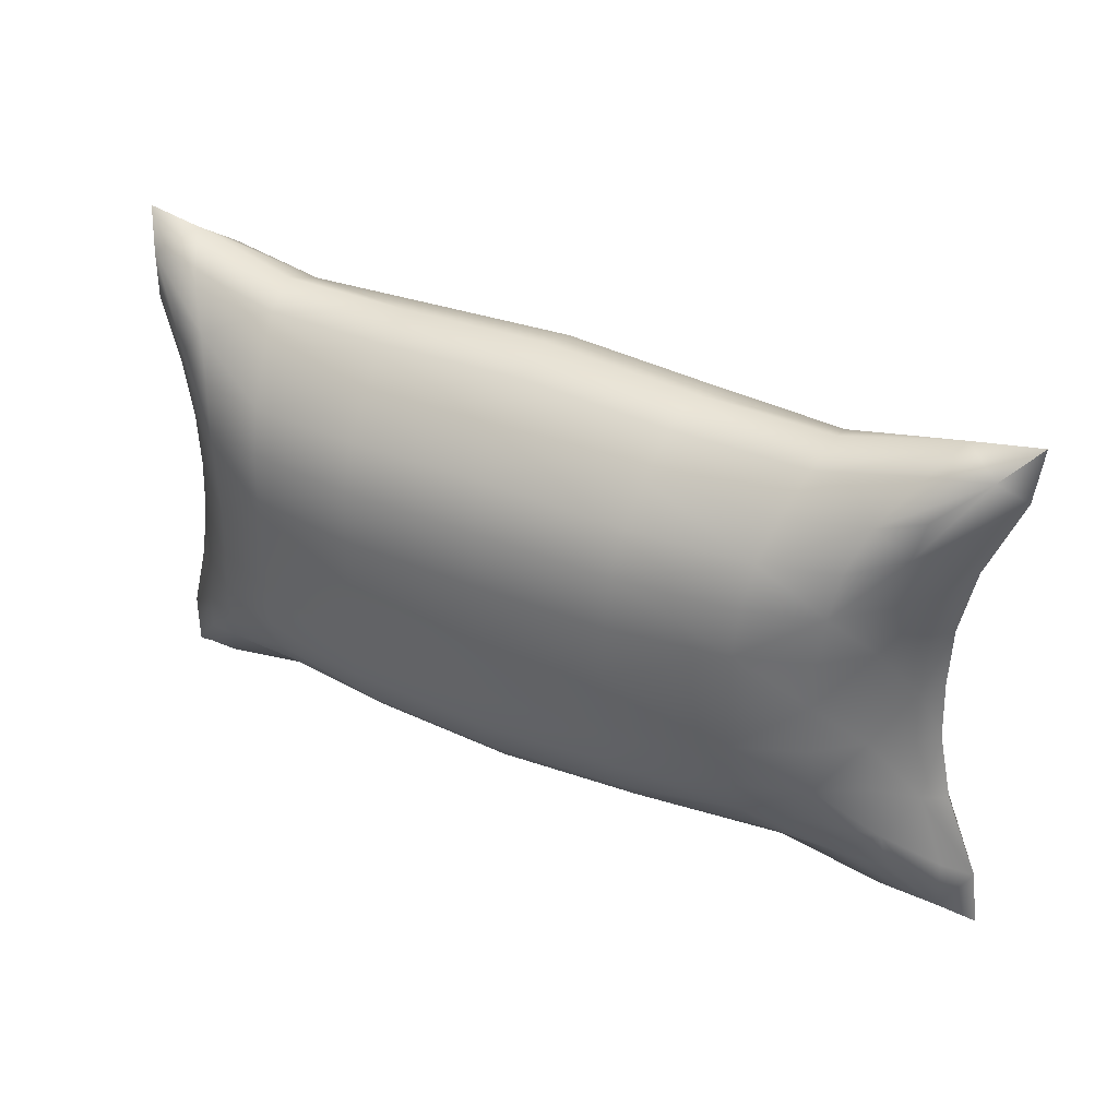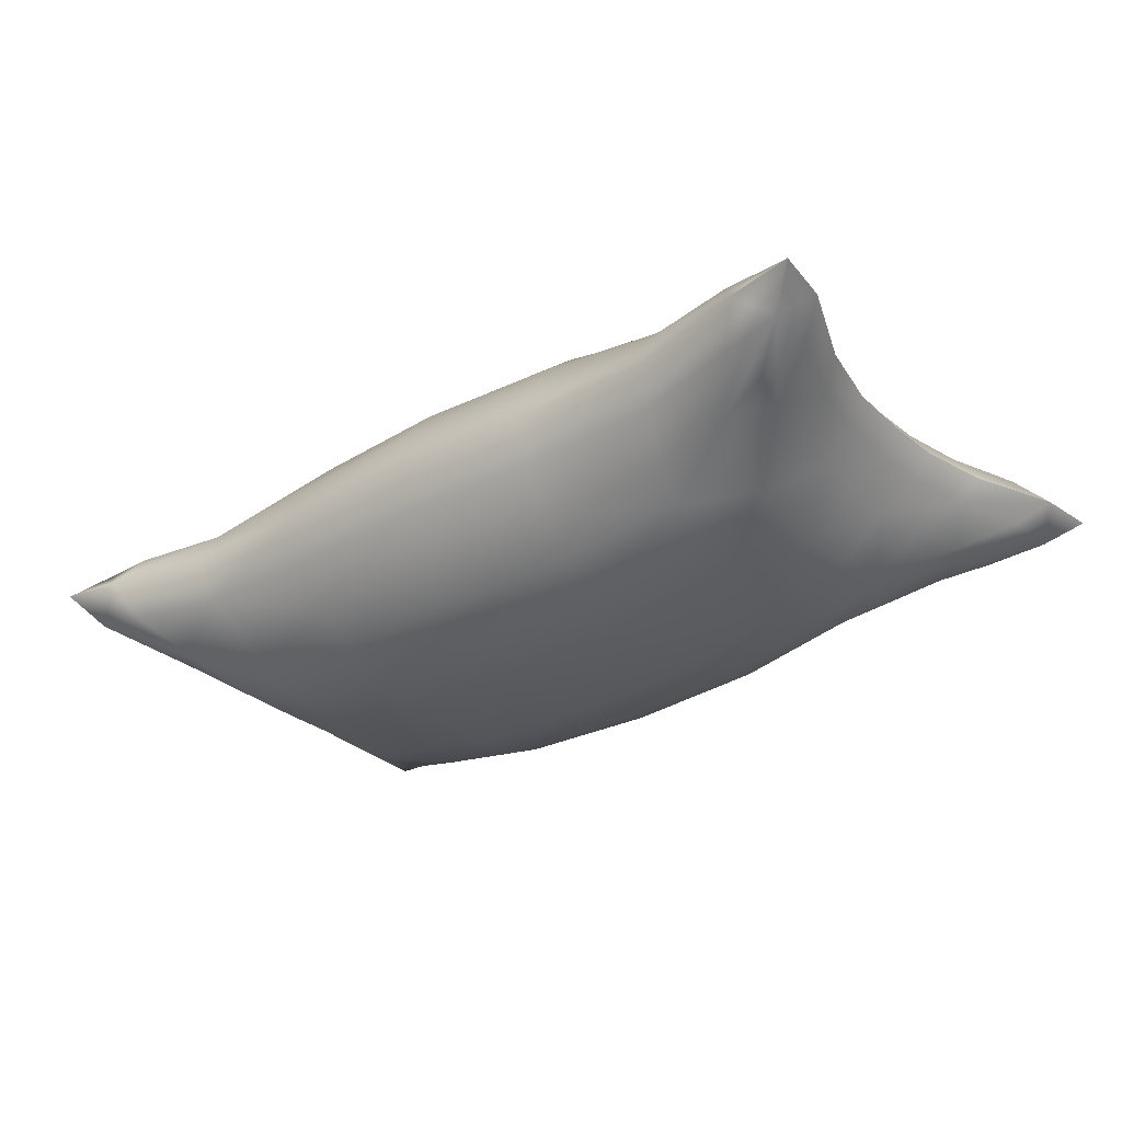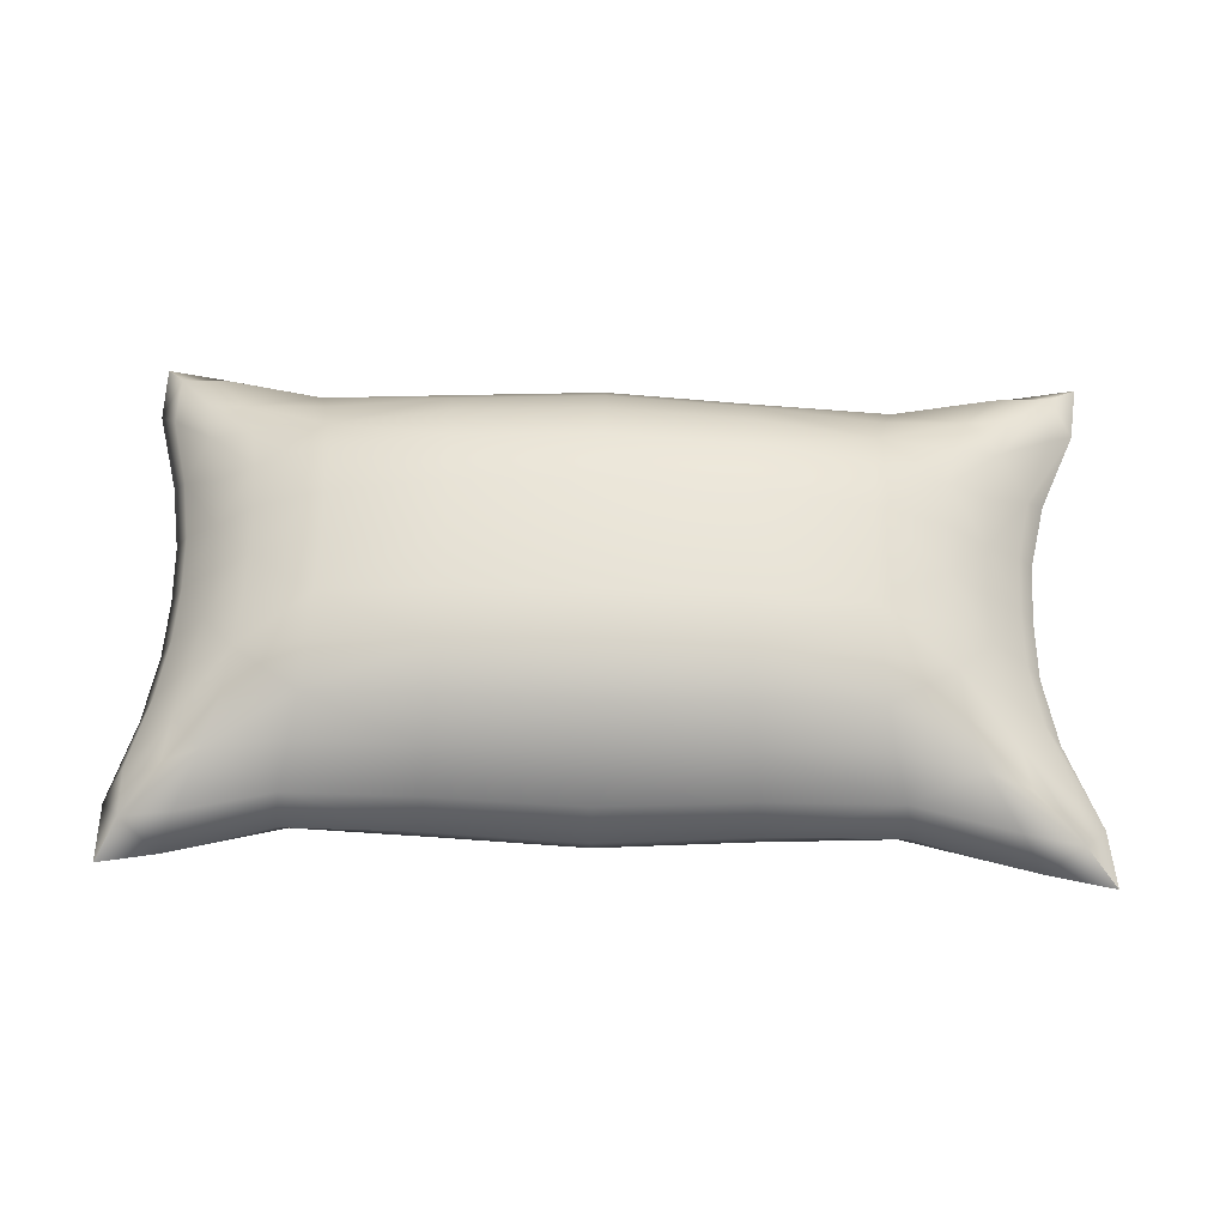
<metadata>
{"format":"obj","ext":"obj","renderer":"f3d","projection":"perspective","resolution":1024,"background":"white","views":[{"elev":35.8,"azim":-151.1,"up":"+Z"},{"elev":-30.4,"azim":-141.3,"up":"+Y"},{"elev":60.3,"azim":-178.4,"up":"+Y"}]}
</metadata>
<code>
g bao_tai_1
v -1.794 -0.1118 1.016
v -1.927 0 1.139
v -1.645 0 1.085
v -1.556 -0.1377 0.9826
v -1.126 -0.159 0.8862
v -1.414 -0.2543 0.7845
v -1.597 -0.1932 0.8301
v -1.074 -0.3009 0.7447
v -0.5526 -0.3485 0.7731
v -0.5663 -0.183 0.9028
v 0.05923 -0.1885 0.9423
v -0.5734 0 0.9631
v 0.05923 -0.3591 0.807
v 0.6711 -0.3503 0.7833
v -1.158 0 0.9547
v -1.126 0.159 0.8862
v 0.6848 -0.1839 0.9146
v 1.232 -0.1624 0.9012
v 0.6918 0 0.9758
v 1.188 -0.3071 0.7548
v 1.516 -0.2714 0.7741
v 0.05923 -1.192e-09 1.005
v 0.05923 0.1885 0.9423
v -0.5663 0.183 0.9028
v -0.5526 0.3485 0.7731
v -1.074 0.3009 0.7447
v 0.05923 0.3591 0.807
v -1.414 0.2543 0.7845
v 0.6711 0.3503 0.7833
v -1.556 0.1377 0.9826
v -1.794 0.1118 1.016
v -1.597 0.1932 0.8301
v -1.927 0 1.139
v 0.6848 0.1839 0.9146
v 1.232 0.1624 0.9012
v 1.188 0.3071 0.7548
v 1.516 0.2714 0.7741
v 1.257 1.14e-09 0.9727
v 1.686 0 1.094
v 1.621 0.1474 0.9834
v 1.831 0.1273 1
v 1.676 0.2145 0.81
v 1.927 1.192e-09 1.136
v 1.621 -0.1474 0.9834
v 1.831 -0.1273 1
v 1.927 1.192e-09 1.136
v 1.676 -0.2145 0.81
v 1.831 -0.1273 1
v 1.927 1.192e-09 1.136
v 1.926 0 0.8926
v 1.837 -0.1207 0.7911
v 1.761 -0.1207 0.4907
v 1.653 -0.238 0.6392
v 1.676 -0.2145 0.81
v 1.608 -0.2481 0.4208
v 1.581 -0.2515 0.2088
v 1.722 -0.1207 0.2344
v 1.711 -0.1207 0
v 1.784 0 0.2535
v 1.571 -0.2515 0
v 1.581 -0.2515 -0.2088
v 1.83 1.192e-09 0.5401
v 1.761 0.1207 0.4907
v 1.722 -0.1207 -0.2344
v 1.761 -0.1207 -0.4907
v 1.784 0 -0.2535
v 1.608 -0.2481 -0.4208
v 1.653 -0.238 -0.6392
v 1.774 1.192e-09 2.384e-09
v 1.711 0.1207 0
v 1.722 0.1207 0.2344
v 1.581 0.2515 0.2088
v 1.608 0.2481 0.4208
v 1.571 0.2515 0
v 1.653 0.238 0.6392
v 1.581 0.2515 -0.2088
v 1.837 0.1207 0.7911
v 1.831 0.1273 1
v 1.676 0.2145 0.81
v 1.927 1.192e-09 1.136
v 1.722 0.1207 -0.2344
v 1.761 0.1207 -0.4907
v 1.608 0.2481 -0.4208
v 1.653 0.238 -0.6392
v 1.83 1.192e-09 -0.5401
v 1.926 0 -0.8926
v 1.837 0.1207 -0.7911
v 1.831 0.1273 -1
v 1.676 0.2145 -0.81
v 1.927 1.192e-09 -1.136
v 1.837 -0.1207 -0.7911
v 1.831 -0.1273 -1
v 1.927 1.192e-09 -1.136
v 1.676 -0.2145 -0.81
v 1.831 -0.1273 -1
v 1.927 1.192e-09 -1.136
v 1.686 0 -1.094
v 1.621 -0.1474 -0.9834
v 1.232 -0.1624 -0.9012
v 1.516 -0.2714 -0.7741
v 1.676 -0.2145 -0.81
v 1.188 -0.3071 -0.7548
v 0.6711 -0.3503 -0.7833
v 0.6848 -0.1839 -0.9146
v 0.05923 -0.1885 -0.9423
v 0.6918 0 -0.9758
v 0.05923 -0.3591 -0.807
v -0.5526 -0.3485 -0.7731
v 1.257 -1.14e-09 -0.9727
v 1.232 0.1624 -0.9012
v -0.5663 -0.183 -0.9028
v -1.126 -0.159 -0.8862
v -0.5734 0 -0.9631
v -1.074 -0.3009 -0.7447
v -1.414 -0.2543 -0.7845
v 0.05923 -2.384e-09 -1.005
v 0.05923 0.1885 -0.9423
v 0.6848 0.1839 -0.9146
v 0.6711 0.3503 -0.7833
v 1.188 0.3071 -0.7548
v 0.05923 0.3591 -0.807
v 1.516 0.2714 -0.7741
v -0.5526 0.3485 -0.7731
v 1.621 0.1474 -0.9834
v 1.831 0.1273 -1
v 1.676 0.2145 -0.81
v 1.927 1.192e-09 -1.136
v -0.5663 0.183 -0.9028
v -1.126 0.159 -0.8862
v -1.074 0.3009 -0.7447
v -1.414 0.2543 -0.7845
v -1.158 -1.14e-09 -0.9547
v -1.645 0 -1.085
v -1.556 0.1377 -0.9826
v -1.794 0.1118 -1.016
v -1.597 0.1932 -0.8301
v -1.927 1.788e-09 -1.139
v -1.556 -0.1377 -0.9826
v -1.794 -0.1118 -1.016
v -1.927 1.788e-09 -1.139
v -1.597 -0.1932 -0.8301
v -1.794 -0.1118 -1.016
v -1.927 1.788e-09 -1.139
v -1.897 0 -0.8995
v -1.781 -0.1031 -0.8086
v -1.672 -0.1031 -0.5032
v -1.752 5.96e-10 -0.5458
v -1.69 0 -0.2568
v -1.556 -0.2111 -0.6657
v -1.597 -0.1932 -0.8301
v -1.503 -0.2211 -0.4386
v -1.473 -0.2244 -0.2177
v -1.622 -0.1031 -0.2408
v -1.612 -0.1031 0
v -1.68 5.96e-10 -2.384e-09
v -1.463 -0.2244 -1.192e-09
v -1.69 0 0.2568
v -1.473 -0.2244 0.2177
v -1.622 -0.1031 0.2408
v -1.672 -0.1031 0.5032
v -1.752 5.96e-10 0.5458
v -1.503 -0.2211 0.4386
v -1.897 0 0.8995
v -1.556 -0.2111 0.6657
v -1.781 -0.1031 0.8086
v -1.794 -0.1118 1.016
v -1.927 0 1.139
v -1.597 -0.1932 0.8301
v -1.794 0.1118 -1.016
v -1.597 0.1932 -0.8301
v -1.556 0.2111 -0.6657
v -1.781 0.1031 -0.8086
v -1.672 0.1031 -0.5032
v -1.503 0.2211 -0.4386
v -1.473 0.2244 -0.2177
v -1.897 0 -0.8995
v -1.927 1.788e-09 -1.139
v -1.752 5.96e-10 -0.5458
v -1.69 0 -0.2568
v -1.622 0.1031 -0.2408
v -1.612 0.1031 0
v -1.463 0.2244 0
v -1.68 5.96e-10 -2.384e-09
v -1.473 0.2244 0.2177
v -1.69 0 0.2568
v -1.622 0.1031 0.2408
v -1.672 0.1031 0.5032
v -1.503 0.2211 0.4386
v -1.752 5.96e-10 0.5458
v -1.556 0.2111 0.6657
v -1.897 0 0.8995
v -1.781 0.1031 0.8086
v -1.794 0.1118 1.016
v -1.597 0.1932 0.8301
v -1.927 0 1.139
v -1.414 0.2543 0.7845
v -1.597 0.1932 0.8301
v -1.556 0.2111 0.6657
v -1.344 0.3288 0.6008
v -1.04 0.4088 0.5941
v -1.315 0.3688 0.4155
v -1.074 0.3009 0.7447
v -1.503 0.2211 0.4386
v -0.5526 0.3485 0.7731
v -1.473 0.2244 0.2177
v -0.5396 0.4793 0.6256
v 0.05923 0.4939 0.653
v -0.5287 0.5644 0.4496
v 0.05923 0.3591 0.807
v 0.6711 0.3503 0.7833
v -1.019 0.477 0.4229
v -1.005 0.4997 0.2195
v -1.294 0.3822 0.2122
v -1.287 0.3822 0
v -1.463 0.2244 0
v -1.473 0.2244 -0.2177
v 0.6581 0.4817 0.6338
v 1.157 0.4165 0.6016
v 0.6472 0.5672 0.4555
v 1.188 0.3071 0.7548
v 1.516 0.2714 0.7741
v 0.05923 0.5816 0.4692
v 0.05923 0.6108 0.2448
v -0.5212 0.5927 0.2345
v -0.5183 0.5927 0
v -0.9991 0.4997 1.192e-09
v -1.005 0.4997 -0.2195
v -1.294 0.3822 -0.2122
v -1.315 0.3688 -0.4155
v -1.503 0.2211 -0.4386
v -1.556 0.2111 -0.6657
v -1.344 0.3288 -0.6008
v -1.04 0.4088 -0.5941
v -1.414 0.2543 -0.7845
v -1.597 0.1932 -0.8301
v -1.074 0.3009 -0.7447
v -0.5526 0.3485 -0.7731
v -1.019 0.477 -0.4229
v -0.5287 0.5644 -0.4496
v -0.5396 0.4793 -0.6256
v 0.05923 0.4939 -0.653
v 0.05923 0.3591 -0.807
v 0.6711 0.3503 -0.7833
v -0.5212 0.5927 -0.2345
v 0.05923 0.6108 -0.2448
v 0.05923 0.5816 -0.4692
v 0.6472 0.5672 -0.4555
v 0.6581 0.4817 -0.6338
v 1.157 0.4165 -0.6016
v 1.188 0.3071 -0.7548
v 1.516 0.2714 -0.7741
v 0.05923 0.6108 2.384e-09
v 0.6367 0.5957 0
v 0.6397 0.5957 -0.2376
v 1.122 0.5082 -0.2225
v 1.137 0.4853 -0.4285
v 1.429 0.3892 -0.4085
v 1.458 0.3488 -0.5897
v 1.653 0.238 -0.6392
v 1.676 0.2145 -0.81
v 1.608 0.2481 -0.4208
v 1.581 0.2515 -0.2088
v 1.408 0.4027 -0.2089
v 1.4 0.4027 0
v 1.571 0.2515 0
v 1.581 0.2515 0.2088
v 1.116 0.5082 0
v 1.122 0.5082 0.2225
v 1.408 0.4027 0.2089
v 1.429 0.3892 0.4085
v 1.608 0.2481 0.4208
v 1.653 0.238 0.6392
v 0.6397 0.5957 0.2376
v 1.137 0.4853 0.4285
v 1.458 0.3488 0.5897
v 1.676 0.2145 0.81
v -1.414 -0.2543 -0.7845
v -1.597 -0.1932 -0.8301
v -1.556 -0.2111 -0.6657
v -1.344 -0.3288 -0.6008
v -1.04 -0.4088 -0.5941
v -1.315 -0.3688 -0.4155
v -1.074 -0.3009 -0.7447
v -1.503 -0.2211 -0.4386
v -0.5526 -0.3485 -0.7731
v -1.473 -0.2244 -0.2177
v -0.5396 -0.4793 -0.6256
v 0.05923 -0.4939 -0.653
v -0.5287 -0.5644 -0.4496
v 0.05923 -0.3591 -0.807
v 0.6711 -0.3503 -0.7833
v -1.019 -0.477 -0.4229
v -1.005 -0.4997 -0.2195
v -1.294 -0.3822 -0.2122
v -1.287 -0.3822 0
v -1.463 -0.2244 -1.192e-09
v -1.473 -0.2244 0.2177
v 0.6581 -0.4817 -0.6338
v 1.157 -0.4165 -0.6016
v 0.6472 -0.5672 -0.4555
v 1.188 -0.3071 -0.7548
v 1.516 -0.2714 -0.7741
v 0.05923 -0.5816 -0.4692
v 0.05923 -0.6108 -0.2448
v -0.5212 -0.5927 -0.2345
v -0.5183 -0.5927 0
v -0.9991 -0.4997 -1.192e-09
v -1.005 -0.4997 0.2195
v -1.294 -0.3822 0.2122
v -1.315 -0.3688 0.4155
v -1.503 -0.2211 0.4386
v -1.556 -0.2111 0.6657
v -1.344 -0.3288 0.6008
v -1.04 -0.4088 0.5941
v -1.414 -0.2543 0.7845
v -1.597 -0.1932 0.8301
v -1.074 -0.3009 0.7447
v -0.5526 -0.3485 0.7731
v -1.019 -0.477 0.4229
v -0.5287 -0.5644 0.4496
v -0.5396 -0.4793 0.6256
v 0.05923 -0.4939 0.653
v 0.05923 -0.3591 0.807
v 0.6711 -0.3503 0.7833
v -0.5212 -0.5927 0.2345
v 0.05923 -0.6108 0.2448
v 0.05923 -0.5816 0.4692
v 0.6472 -0.5672 0.4555
v 0.6581 -0.4817 0.6338
v 1.157 -0.4165 0.6016
v 1.188 -0.3071 0.7548
v 1.516 -0.2714 0.7741
v 0.05923 -0.6108 -2.384e-09
v 0.6367 -0.5957 0
v 0.6397 -0.5957 0.2376
v 1.122 -0.5082 0.2225
v 1.137 -0.4853 0.4285
v 1.429 -0.3892 0.4085
v 1.458 -0.3488 0.5897
v 1.653 -0.238 0.6392
v 1.676 -0.2145 0.81
v 1.608 -0.2481 0.4208
v 1.581 -0.2515 0.2088
v 1.408 -0.4027 0.2089
v 1.4 -0.4027 0
v 1.571 -0.2515 0
v 1.581 -0.2515 -0.2088
v 1.116 -0.5082 0
v 1.122 -0.5082 -0.2225
v 1.408 -0.4027 -0.2089
v 1.429 -0.3892 -0.4085
v 1.608 -0.2481 -0.4208
v 1.653 -0.238 -0.6392
v 0.6397 -0.5957 -0.2376
v 1.137 -0.4853 -0.4285
v 1.458 -0.3488 -0.5897
v 1.676 -0.2145 -0.81
g bao_tai_1_0
f 3 2 1
f 4 3 1
f 4 5 3
f 4 1 6
f 4 6 5
f 1 7 6
f 6 8 5
f 5 8 9
f 10 5 9
f 10 9 11
f 10 12 5
f 10 11 12
f 9 13 11
f 11 13 14
f 5 15 3
f 12 15 5
f 3 15 16
f 16 15 12
f 17 11 14
f 17 14 18
f 17 19 11
f 17 18 19
f 14 20 18
f 18 20 21
f 11 22 12
f 19 22 11
f 12 22 23
f 23 22 19
f 24 16 12
f 24 12 23
f 24 25 16
f 24 23 25
f 25 26 16
f 23 27 25
f 16 26 28
f 29 27 23
f 30 16 28
f 30 3 16
f 30 28 31
f 30 31 3
f 28 32 31
f 31 33 3
f 34 29 23
f 34 35 29
f 34 23 19
f 34 19 35
f 35 36 29
f 37 36 35
f 19 38 35
f 35 38 39
f 18 38 19
f 39 38 18
f 40 37 35
f 40 35 39
f 40 41 37
f 40 39 41
f 41 42 37
f 39 43 41
f 44 39 18
f 44 18 21
f 44 45 39
f 44 21 45
f 45 46 39
f 21 47 45
f 50 49 48
f 51 50 48
f 51 52 50
f 51 48 53
f 51 53 52
f 48 54 53
f 53 55 52
f 52 55 56
f 57 52 56
f 57 56 58
f 57 59 52
f 57 58 59
f 56 60 58
f 58 60 61
f 52 62 50
f 59 62 52
f 50 62 63
f 63 62 59
f 64 58 61
f 64 61 65
f 64 66 58
f 64 65 66
f 61 67 65
f 65 67 68
f 58 69 59
f 66 69 58
f 59 69 70
f 70 69 66
f 71 63 59
f 71 59 70
f 71 72 63
f 71 70 72
f 72 73 63
f 70 74 72
f 63 73 75
f 76 74 70
f 77 63 75
f 77 50 63
f 77 75 78
f 77 78 50
f 75 79 78
f 78 80 50
f 81 76 70
f 81 82 76
f 81 70 66
f 81 66 82
f 82 83 76
f 84 83 82
f 66 85 82
f 82 85 86
f 65 85 66
f 86 85 65
f 87 84 82
f 87 82 86
f 87 88 84
f 87 86 88
f 88 89 84
f 86 90 88
f 91 86 65
f 91 65 68
f 91 92 86
f 91 68 92
f 92 93 86
f 68 94 92
f 97 96 95
f 98 97 95
f 98 99 97
f 98 95 100
f 98 100 99
f 95 101 100
f 100 102 99
f 99 102 103
f 104 99 103
f 104 103 105
f 104 106 99
f 104 105 106
f 103 107 105
f 105 107 108
f 99 109 97
f 106 109 99
f 97 109 110
f 110 109 106
f 111 105 108
f 111 108 112
f 111 113 105
f 111 112 113
f 108 114 112
f 112 114 115
f 105 116 106
f 113 116 105
f 106 116 117
f 117 116 113
f 118 110 106
f 118 106 117
f 118 119 110
f 118 117 119
f 119 120 110
f 117 121 119
f 110 120 122
f 123 121 117
f 124 110 122
f 124 97 110
f 124 122 125
f 124 125 97
f 122 126 125
f 125 127 97
f 128 123 117
f 128 129 123
f 128 117 113
f 128 113 129
f 129 130 123
f 131 130 129
f 113 132 129
f 129 132 133
f 112 132 113
f 133 132 112
f 134 131 129
f 134 129 133
f 134 135 131
f 134 133 135
f 135 136 131
f 133 137 135
f 138 133 112
f 138 112 115
f 138 139 133
f 138 115 139
f 139 140 133
f 115 141 139
f 144 143 142
f 145 144 142
f 145 146 144
f 146 147 144
f 148 147 146
f 145 142 149
f 145 149 146
f 142 150 149
f 149 151 146
f 146 151 152
f 153 148 146
f 153 146 152
f 153 154 148
f 153 152 154
f 154 155 148
f 152 156 154
f 157 155 154
f 154 156 158
f 159 157 154
f 159 154 158
f 159 160 157
f 159 158 160
f 160 161 157
f 158 162 160
f 163 161 160
f 160 162 164
f 165 163 160
f 165 160 164
f 165 166 163
f 165 164 166
f 166 167 163
f 164 168 166
f 171 170 169
f 172 171 169
f 172 173 171
f 173 174 171
f 175 174 173
f 172 169 176
f 172 176 173
f 169 177 176
f 176 178 173
f 173 178 179
f 180 175 173
f 180 173 179
f 180 181 175
f 180 179 181
f 181 182 175
f 179 183 181
f 184 182 181
f 181 183 185
f 186 184 181
f 186 181 185
f 186 187 184
f 186 185 187
f 187 188 184
f 185 189 187
f 190 188 187
f 187 189 191
f 192 190 187
f 192 187 191
f 192 193 190
f 192 191 193
f 193 194 190
f 191 195 193
f 198 197 196
f 199 198 196
f 199 196 200
f 199 201 198
f 199 200 201
f 196 202 200
f 201 203 198
f 200 202 204
f 205 203 201
f 206 200 204
f 206 204 207
f 206 208 200
f 206 207 208
f 204 209 207
f 207 209 210
f 200 211 201
f 208 211 200
f 201 211 212
f 212 211 208
f 213 205 201
f 213 201 212
f 213 214 205
f 213 212 214
f 214 215 205
f 216 215 214
f 217 207 210
f 217 210 218
f 217 219 207
f 217 218 219
f 210 220 218
f 218 220 221
f 207 222 208
f 219 222 207
f 208 222 223
f 223 222 219
f 224 212 208
f 224 208 223
f 224 225 212
f 224 223 225
f 212 226 214
f 225 226 212
f 214 226 227
f 227 226 225
f 228 214 227
f 228 227 229
f 228 216 214
f 228 229 216
f 229 230 216
f 231 230 229
f 232 231 229
f 232 229 233
f 232 234 231
f 232 233 234
f 234 235 231
f 233 236 234
f 237 236 233
f 227 238 229
f 229 238 233
f 239 238 227
f 233 238 239
f 240 237 233
f 240 233 239
f 240 241 237
f 240 239 241
f 241 242 237
f 243 242 241
f 244 239 227
f 244 245 239
f 244 227 225
f 244 225 245
f 239 246 241
f 245 246 239
f 241 246 247
f 247 246 245
f 248 243 241
f 248 241 247
f 248 249 243
f 248 247 249
f 249 250 243
f 251 250 249
f 225 252 245
f 245 252 253
f 223 252 225
f 253 252 223
f 254 247 245
f 254 245 253
f 254 255 247
f 254 253 255
f 247 256 249
f 255 256 247
f 249 256 257
f 257 256 255
f 258 251 249
f 258 249 257
f 258 259 251
f 258 257 259
f 259 260 251
f 257 261 259
f 262 261 257
f 263 262 257
f 263 257 255
f 263 264 262
f 263 255 264
f 264 265 262
f 266 265 264
f 255 267 264
f 264 267 268
f 253 267 255
f 268 267 253
f 269 266 264
f 269 264 268
f 269 270 266
f 269 268 270
f 270 271 266
f 272 271 270
f 273 268 253
f 273 253 223
f 273 223 219
f 273 219 268
f 219 274 268
f 268 274 270
f 218 274 219
f 270 274 218
f 275 270 218
f 275 272 270
f 275 218 221
f 275 221 272
f 221 276 272
f 279 278 277
f 280 279 277
f 280 277 281
f 280 282 279
f 280 281 282
f 277 283 281
f 282 284 279
f 281 283 285
f 286 284 282
f 287 281 285
f 287 285 288
f 287 289 281
f 287 288 289
f 285 290 288
f 288 290 291
f 281 292 282
f 289 292 281
f 282 292 293
f 293 292 289
f 294 286 282
f 294 282 293
f 294 295 286
f 294 293 295
f 295 296 286
f 297 296 295
f 298 288 291
f 298 291 299
f 298 300 288
f 298 299 300
f 291 301 299
f 299 301 302
f 288 303 289
f 300 303 288
f 289 303 304
f 304 303 300
f 305 293 289
f 305 289 304
f 305 306 293
f 305 304 306
f 293 307 295
f 306 307 293
f 295 307 308
f 308 307 306
f 309 295 308
f 309 308 310
f 309 297 295
f 309 310 297
f 310 311 297
f 312 311 310
f 313 312 310
f 313 310 314
f 313 315 312
f 313 314 315
f 315 316 312
f 314 317 315
f 318 317 314
f 308 319 310
f 310 319 314
f 320 319 308
f 314 319 320
f 321 318 314
f 321 314 320
f 321 322 318
f 321 320 322
f 322 323 318
f 324 323 322
f 325 320 308
f 325 326 320
f 325 308 306
f 325 306 326
f 320 327 322
f 326 327 320
f 322 327 328
f 328 327 326
f 329 324 322
f 329 322 328
f 329 330 324
f 329 328 330
f 330 331 324
f 332 331 330
f 306 333 326
f 326 333 334
f 304 333 306
f 334 333 304
f 335 328 326
f 335 326 334
f 335 336 328
f 335 334 336
f 328 337 330
f 336 337 328
f 330 337 338
f 338 337 336
f 339 332 330
f 339 330 338
f 339 340 332
f 339 338 340
f 340 341 332
f 338 342 340
f 343 342 338
f 344 343 338
f 344 338 336
f 344 345 343
f 344 336 345
f 345 346 343
f 347 346 345
f 336 348 345
f 345 348 349
f 334 348 336
f 349 348 334
f 350 347 345
f 350 345 349
f 350 351 347
f 350 349 351
f 351 352 347
f 353 352 351
f 354 349 334
f 354 334 304
f 354 304 300
f 354 300 349
f 300 355 349
f 349 355 351
f 299 355 300
f 351 355 299
f 356 351 299
f 356 353 351
f 356 299 302
f 356 302 353
f 302 357 353

</code>
